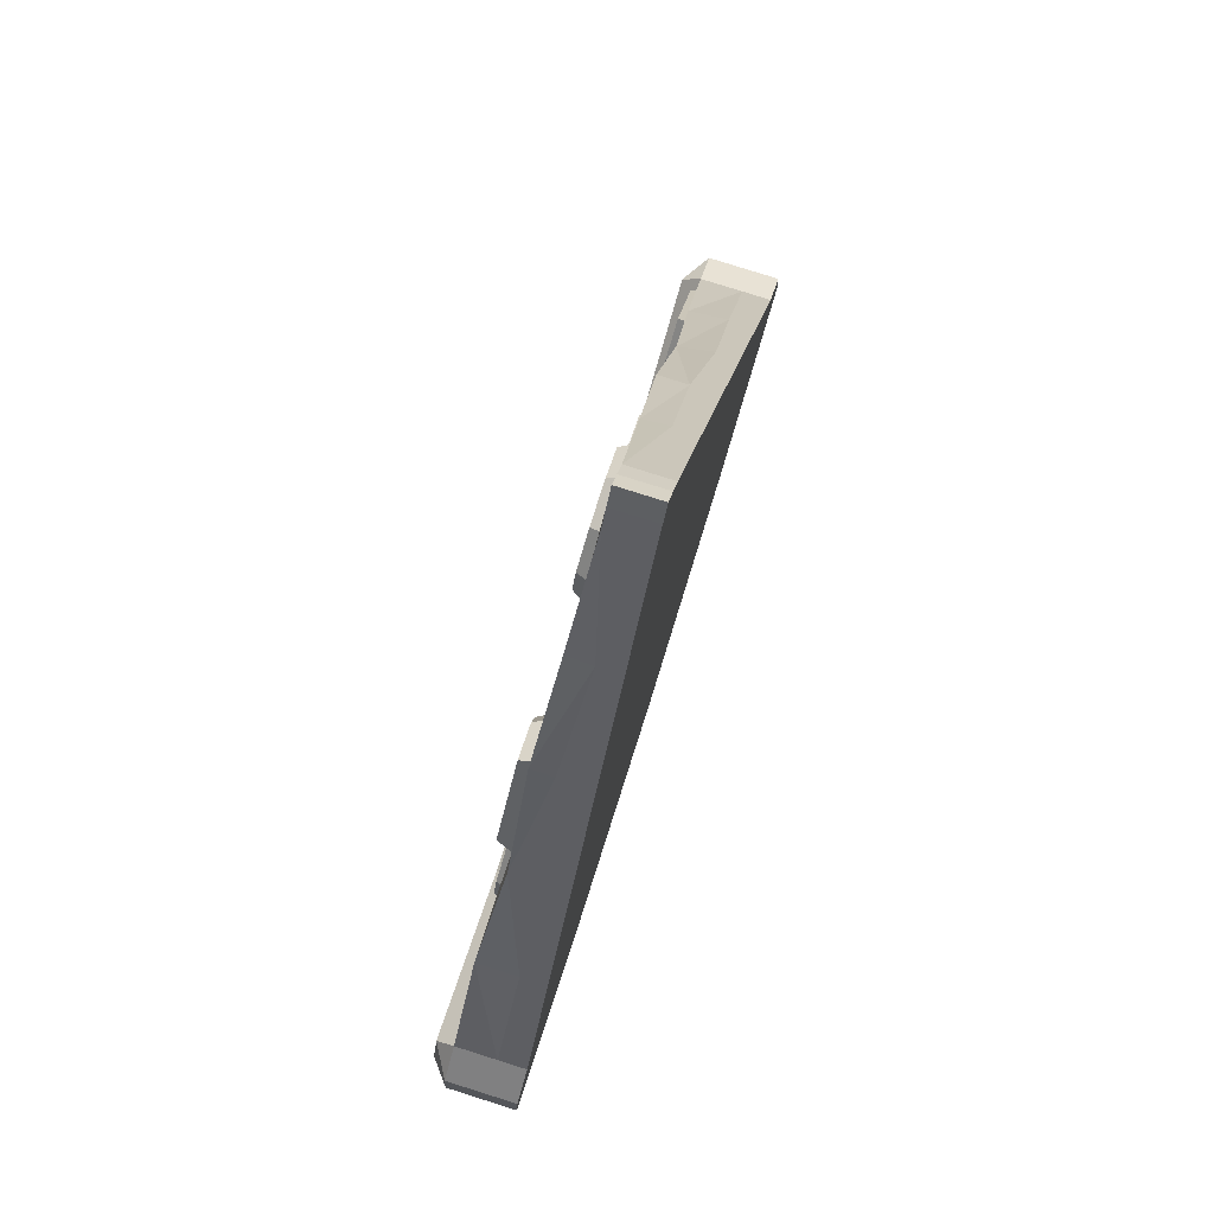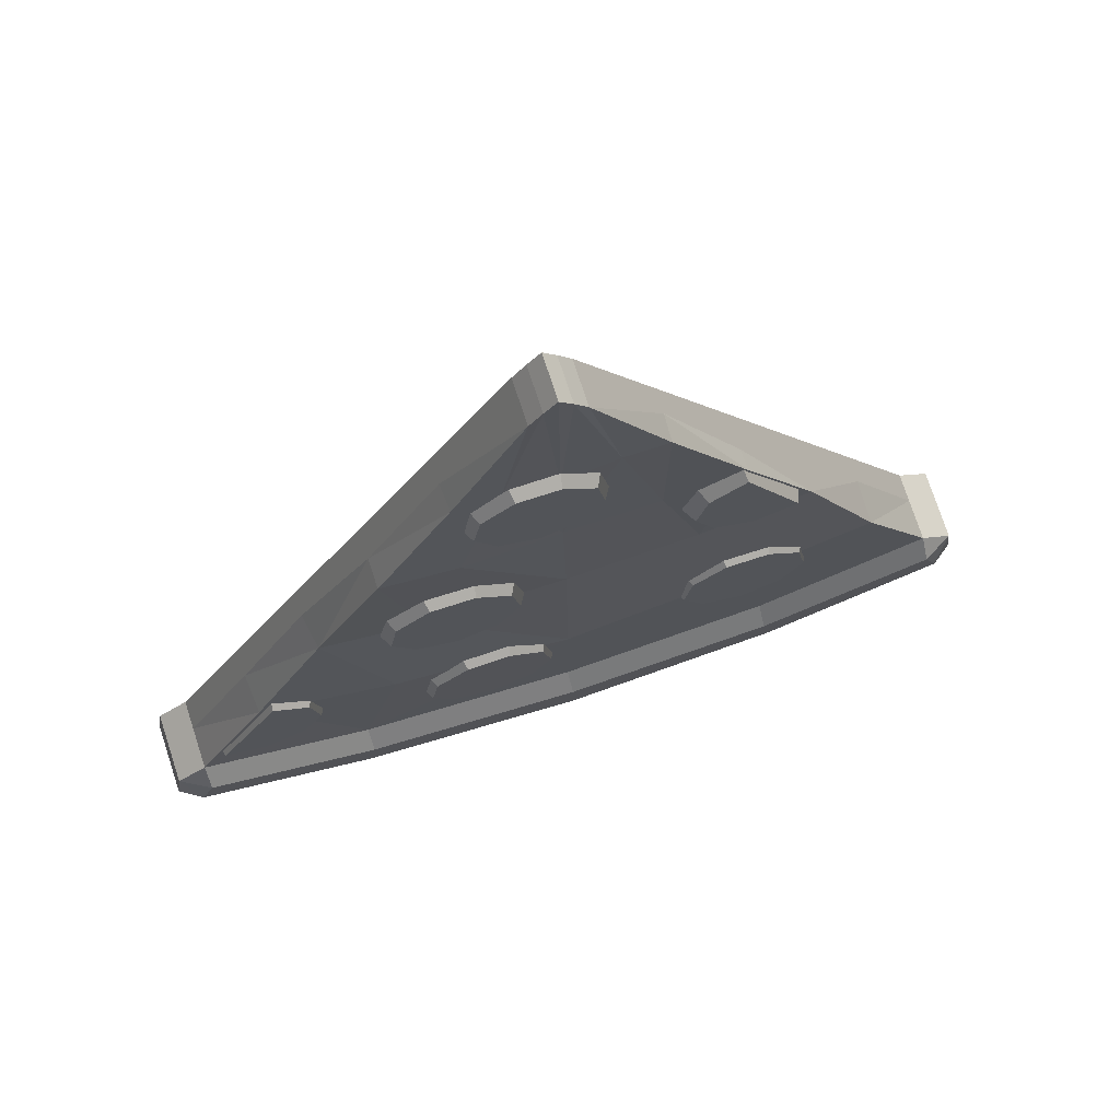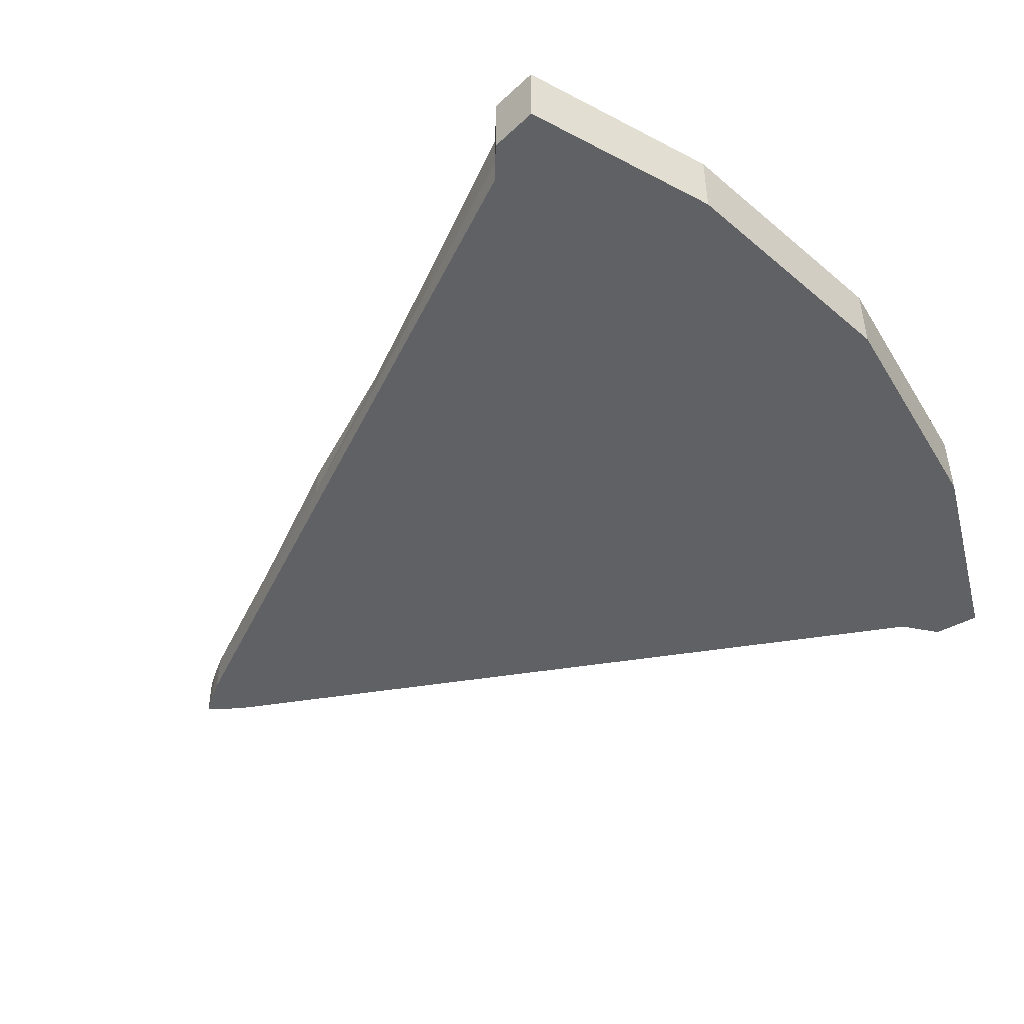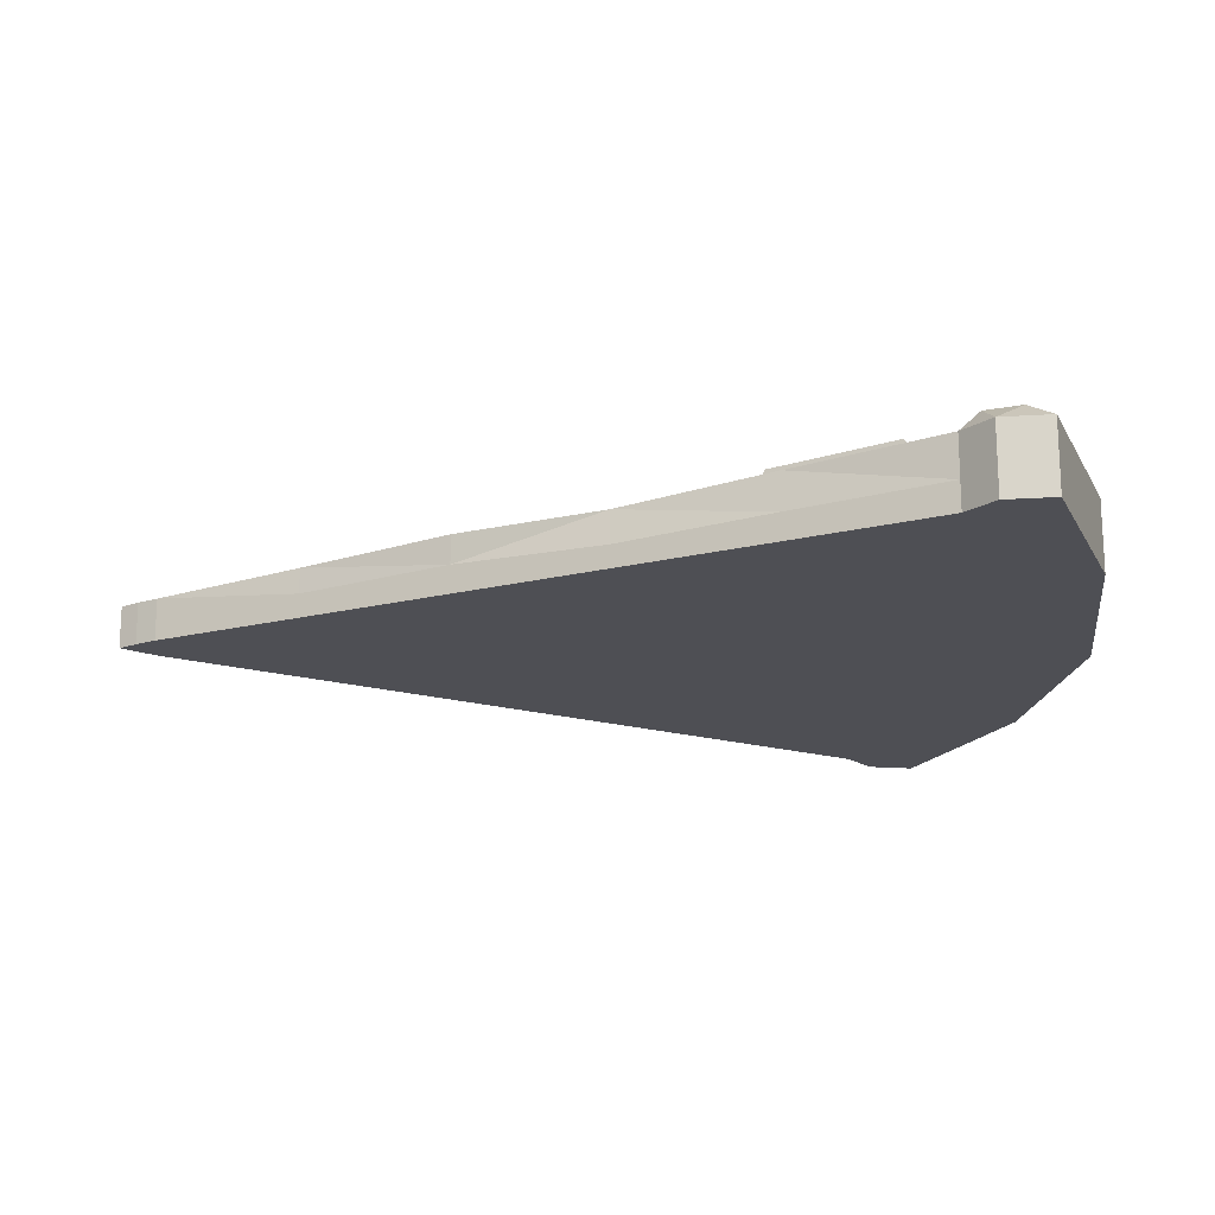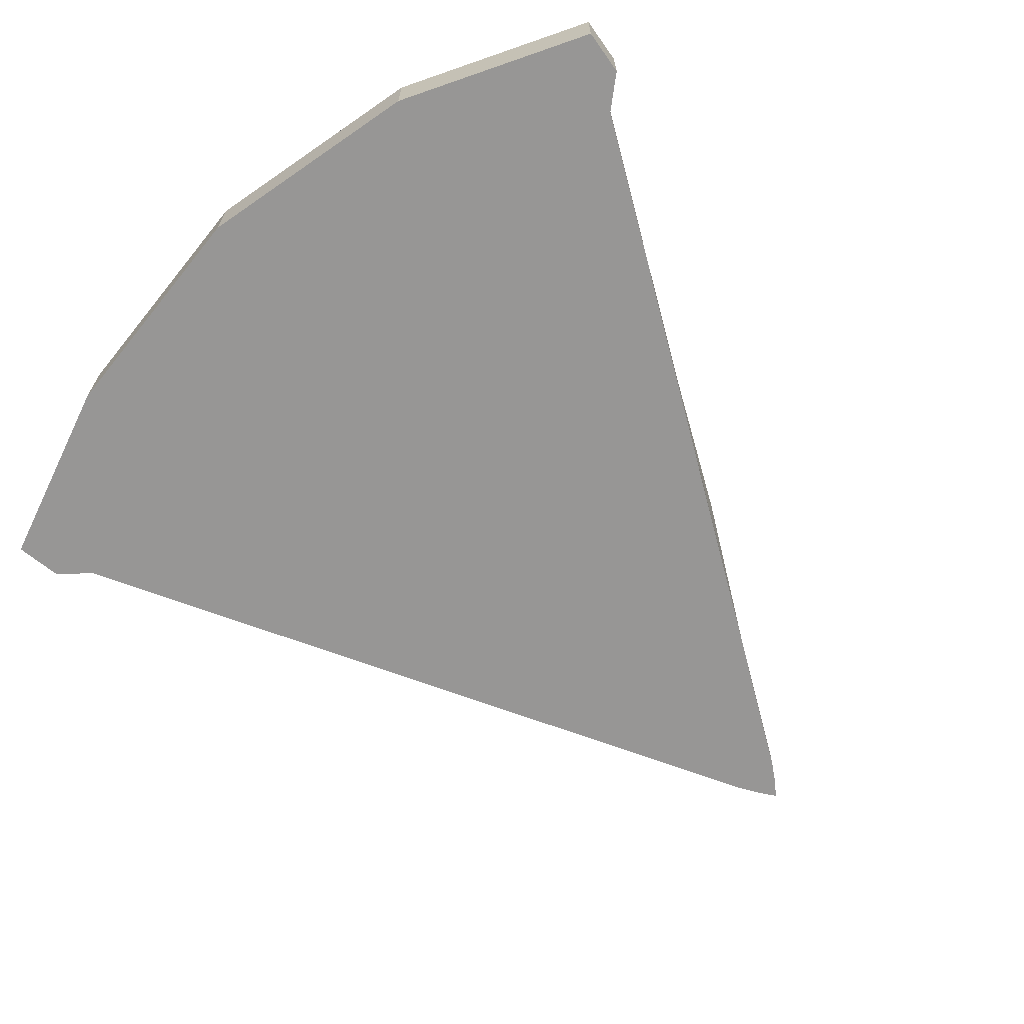
<metadata>
{"format":"obj","ext":"obj","renderer":"f3d","projection":"perspective","resolution":1024,"background":"white","views":[{"elev":79.3,"azim":-72.5,"up":"+Z"},{"elev":75.4,"azim":161.9,"up":"+Z"},{"elev":-47.7,"azim":127.5,"up":"+Y"},{"elev":-18.3,"azim":88.4,"up":"+Y"},{"elev":-67.8,"azim":-137.8,"up":"+Y"}]}
</metadata>
<code>
o Pizza_Burned_Cube.046
v -0.5359 0.001998 -0.9901
v -0.5359 0.09164 -0.9901
v -0.5359 0.03833 -0.9901
v 0.5359 0.001998 -0.9901
v 0.5359 0.09164 -0.9901
v 0.5359 0.03833 -0.9901
v -0 0.09164 -1.132
v -0 0.001998 -1.132
v 1e-06 0.03833 -1.132
v 0.03122 0.001998 -0.01434
v -0.03122 0.001998 -0.01434
v 0 0.001998 0.03218
v -0.03122 0.05423 -0.01434
v 0.03122 0.05423 -0.01434
v 0 0.05423 0.03218
v -0.03122 0.03132 -0.01434
v 0.03122 0.03132 -0.01434
v 0 0.03132 0.03218
v -0.4879 0.001998 -0.8972
v -0.4879 0.03833 -0.8972
v 0.4879 0.001998 -0.8972
v -0 0.001998 -1.023
v 0.4879 0.03833 -0.8972
v 0.4879 0.09164 -0.8972
v -0.4879 0.09164 -0.8972
v -0 0.09164 -1.023
v -0 0.1148 -1.106
v 0.505 0.1148 -0.9649
v -0.505 0.1148 -0.9649
v -0.4879 0.1148 -0.9225
v 0.4879 0.1148 -0.9225
v -0 0.1148 -1.048
v -0.2932 0.001998 -1.093
v -0.2932 0.09164 -1.093
v -0.2932 0.03833 -1.093
v -0.01561 0.001998 0.01033
v -0.01561 0.05423 0.01033
v -0.01561 0.03132 0.01033
v -0.2692 0.001998 -0.9922
v -0.2692 0.09164 -0.9922
v -0.2778 0.1148 -1.068
v -0.2692 0.1148 -1.017
v 0.3002 0.09164 -1.085
v 0.3002 0.03833 -1.085
v 0.3002 0.001998 -1.085
v 0.01561 0.001998 0.01033
v 0.01561 0.05423 0.01033
v 0.01561 0.03132 0.01033
v 0.2762 0.001998 -0.9838
v 0.2762 0.09164 -0.9838
v 0.2848 0.1148 -1.059
v 0.2762 0.1148 -1.009
v -0.5288 0.03833 -0.9315
v -0 0.001998 -1.077
v -0.5288 0.09164 -0.9315
v -0.5288 0.001998 -0.9315
v 0.5265 0.001998 -0.9291
v 0.5265 0.03833 -0.9291
v 0.5265 0.09164 -0.9291
v -0.4965 0.1148 -0.9437
v 0.4965 0.1148 -0.9437
v -0 0.1148 -1.077
v -0.2735 0.1148 -1.043
v -0.2812 0.001998 -1.043
v 0.2805 0.1148 -1.034
v 0.2882 0.001998 -1.034
v -0.3966 0.001998 -0.7207
v -0.3052 0.001998 -0.5441
v -0.2139 0.001998 -0.3675
v -0.1226 0.001998 -0.1909
v 0.3966 0.001998 -0.7207
v 0.3052 0.001998 -0.5441
v 0.2139 0.001998 -0.3675
v 0.1226 0.001998 -0.1909
v 0.3966 0.03511 -0.7207
v 0.3052 0.0298 -0.5441
v 0.2139 0.03666 -0.3675
v 0.1226 0.03132 -0.1909
v 0.393 0.08374 -0.7233
v 0.298 0.07318 -0.5441
v 0.2139 0.07277 -0.3675
v 0.1202 0.06358 -0.1907
v -0 0.09108 -0.8273
v -0.002079 0.07624 -0.5758
v -0 0.069 -0.3898
v 0.000971 0.06358 -0.2073
v -0.1226 0.03132 -0.1909
v -0.2139 0.04497 -0.3675
v -0.3052 0.03159 -0.5441
v -0.3966 0.03499 -0.7207
v -0 0.001998 -0.1788
v -0 0.001998 -0.3898
v -0 0.001998 -0.6007
v -0 0.001998 -0.8117
v -0.1208 0.06358 -0.1909
v -0.2139 0.07318 -0.3593
v -0.3052 0.07244 -0.5441
v -0.3966 0.08831 -0.729
v -0.06633 0.06358 -0.1902
v -0.117 0.06846 -0.3907
v -0.1678 0.07381 -0.5736
v -0.2185 0.09005 -0.7852
v -0.2185 0.001998 -0.7917
v -0.1678 0.001998 -0.5912
v -0.117 0.001998 -0.3907
v -0.06633 0.001998 -0.1902
v 0.06773 0.001998 -0.1885
v 0.1199 0.001998 -0.3873
v 0.172 0.001998 -0.5861
v 0.2241 0.001998 -0.785
v 0.2241 0.08828 -0.785
v 0.172 0.07292 -0.5861
v 0.1199 0.07315 -0.3873
v 0.06773 0.06358 -0.2056
v -0.1757 0.09093 -0.4952
v -0.2261 0.0919 -0.5176
v 0.1144 0.05957 -0.2729
v 0.02982 0.06267 -0.3446
v -0.1516 0.089 -0.4456
v -0.2095 0.08587 -0.3598
v -0.1649 0.087 -0.3922
v 0.08518 0.06164 -0.3242
v -0.01818 0.08194 -0.3155
v 0.0584 0.08978 -0.5793
v 0.06768 0.08769 -0.525
v 0.08623 0.09144 -0.6269
v -0.03532 0.07847 -0.2214
v -0.04389 0.08041 -0.2716
v -0.2791 0.09144 -0.5024
v -0.1668 0.06947 -0.5045
v -0.2252 0.07058 -0.5305
v 0.003518 0.07705 -0.1885
v 0.09365 0.07784 -0.2207
v -0.1388 0.06723 -0.4471
v -0.206 0.0636 -0.3476
v -0.1543 0.06491 -0.3852
v 0.05445 0.0768 -0.1882
v 0.1028 0.07969 -0.2708
v 0.1981 0.06947 -0.6362
v 0.1382 0.07058 -0.6584
v 0.2297 0.06723 -0.5807
v 0.02978 0.08236 -0.3327
v 0.07754 0.08147 -0.315
v -0.2866 0.07006 -0.5129
v 0.05841 0.05623 -0.1772
v 0.1038 0.05743 -0.2149
v -0.000612 0.05652 -0.1775
v -0.05555 0.06041 -0.2738
v -0.04562 0.05817 -0.2157
v -0.02576 0.06219 -0.3247
v 0.1097 0.08614 -0.4894
v 0.2073 0.087 -0.5242
v 0.1648 0.08587 -0.4891
v 0.2171 0.089 -0.5784
v 0.1381 0.0919 -0.6454
v 0.1898 0.09093 -0.6263
v 0.1691 0.0636 -0.4771
v 0.2183 0.06491 -0.5179
v 0.1052 0.06392 -0.4775
v 0.04578 0.06813 -0.5817
v 0.05653 0.06571 -0.5188
v 0.07803 0.07006 -0.6368
v -0.3108 0.09582 -0.7976
v -0.3015 0.09373 -0.7433
v -0.283 0.09748 -0.8452
v -0.1711 0.07551 -0.8545
v -0.231 0.07663 -0.8767
v -0.1395 0.07327 -0.7991
v -0.2595 0.09219 -0.7077
v -0.1619 0.09304 -0.7426
v -0.2044 0.09191 -0.7074
v -0.1521 0.09504 -0.7968
v -0.2311 0.09794 -0.8638
v -0.1794 0.09697 -0.8447
v -0.2001 0.06965 -0.6955
v -0.1509 0.07095 -0.7363
v -0.264 0.06996 -0.6958
v -0.3234 0.07417 -0.8001
v -0.3127 0.07175 -0.7371
v -0.2912 0.0761 -0.8552
v 0.02529 0.09927 -0.8736
v 0.03564 0.09862 -0.8194
v 0.05217 0.1001 -0.9217
v 0.1641 0.07925 -0.9327
v 0.1038 0.0791 -0.9537
v 0.1968 0.07875 -0.8778
v 0.07837 0.09846 -0.7846
v 0.1752 0.09964 -0.8214
v 0.1335 0.09887 -0.7854
v 0.184 0.1004 -0.8758
v 0.1037 0.1007 -0.9413
v 0.1558 0.1008 -0.9232
v 0.1383 0.07695 -0.773
v 0.1866 0.07785 -0.8148
v 0.07441 0.07649 -0.7721
v 0.01289 0.07742 -0.8752
v 0.02488 0.07667 -0.8125
v 0.04404 0.07838 -0.931
v 0.3238 0.0947 -0.7971
v 0.3338 0.09254 -0.7429
v 0.351 0.09646 -0.845
v 0.4546 0.0961 -0.8459
v 0.4026 0.09702 -0.8643
v 0.3763 0.09101 -0.7079
v 0.3116 0.07308 -0.8005
v 0.3232 0.07058 -0.7377
v 0.3431 0.07512 -0.8561
v 0.4632 0.0747 -0.857
v 0.403 0.07577 -0.8784
v 0.3725 0.0688 -0.6971
f 35 7 9
f 55 3 53
f 78 10 74
f 55 30 60
f 35 8 33
f 54 45 66
f 91 36 106
f 44 5 6
f 44 4 45
f 48 12 46
f 53 1 56
f 36 16 11
f 90 19 67
f 64 22 39
f 94 49 110
f 58 21 57
f 59 23 58
f 34 29 41
f 62 41 63
f 65 32 52
f 50 31 52
f 26 42 40
f 59 28 61
f 7 51 43
f 40 30 25
f 63 29 60
f 7 41 27
f 64 19 56
f 12 38 36
f 106 11 70
f 3 33 1
f 3 34 35
f 43 28 5
f 26 52 32
f 61 52 31
f 110 21 71
f 17 46 10
f 9 45 8
f 9 43 44
f 66 4 57
f 21 66 57
f 28 65 61
f 1 64 56
f 42 60 30
f 59 31 24
f 51 62 65
f 32 63 42
f 5 58 6
f 6 57 4
f 33 54 64
f 20 56 19
f 22 66 49
f 55 29 2
f 25 53 20
f 10 107 74
f 74 108 73
f 73 109 72
f 72 110 71
f 19 103 67
f 103 68 67
f 104 69 68
f 105 70 69
f 46 91 107
f 107 92 108
f 108 93 109
f 109 94 110
f 16 70 11
f 87 69 70
f 69 89 68
f 89 67 68
f 22 103 39
f 94 104 103
f 93 105 104
f 92 106 105
f 21 75 71
f 71 76 72
f 76 73 72
f 73 78 74
f 35 34 7
f 55 2 3
f 78 17 10
f 55 25 30
f 35 9 8
f 54 8 45
f 91 12 36
f 44 43 5
f 44 6 4
f 48 18 12
f 53 3 1
f 36 38 16
f 90 20 19
f 64 54 22
f 94 22 49
f 58 23 21
f 59 24 23
f 34 2 29
f 62 27 41
f 65 62 32
f 50 24 31
f 26 32 42
f 59 5 28
f 7 27 51
f 40 42 30
f 63 41 29
f 7 34 41
f 64 39 19
f 12 18 38
f 106 36 11
f 3 35 33
f 3 2 34
f 43 51 28
f 26 50 52
f 61 65 52
f 110 49 21
f 17 48 46
f 9 44 45
f 9 7 43
f 66 45 4
f 21 49 66
f 28 51 65
f 1 33 64
f 42 63 60
f 59 61 31
f 51 27 62
f 32 62 63
f 5 59 58
f 6 58 57
f 33 8 54
f 20 53 56
f 22 54 66
f 55 60 29
f 25 55 53
f 10 46 107
f 74 107 108
f 73 108 109
f 72 109 110
f 19 39 103
f 103 104 68
f 104 105 69
f 105 106 70
f 46 12 91
f 107 91 92
f 108 92 93
f 109 93 94
f 16 87 70
f 87 88 69
f 69 88 89
f 89 90 67
f 22 94 103
f 94 93 104
f 93 92 105
f 92 91 106
f 21 23 75
f 71 75 76
f 76 77 73
f 73 77 78
f 86 47 114
f 78 14 17
f 47 18 48
f 37 16 38
f 83 40 102
f 98 20 90
f 98 40 25
f 15 38 18
f 14 48 17
f 114 14 82
f 50 79 24
f 111 80 79
f 112 81 80
f 113 82 81
f 13 99 95
f 95 100 96
f 96 101 97
f 97 102 98
f 13 87 16
f 87 96 88
f 88 97 89
f 97 90 89
f 37 86 99
f 99 85 100
f 100 84 101
f 101 83 102
f 23 79 75
f 75 80 76
f 80 77 76
f 77 82 78
f 50 83 111
f 83 112 111
f 84 113 112
f 85 114 113
f 86 15 47
f 78 82 14
f 47 15 18
f 37 13 16
f 83 26 40
f 98 25 20
f 98 102 40
f 15 37 38
f 14 47 48
f 114 47 14
f 50 111 79
f 111 112 80
f 112 113 81
f 113 114 82
f 13 37 99
f 95 99 100
f 96 100 101
f 97 101 102
f 13 95 87
f 87 95 96
f 88 96 97
f 97 98 90
f 37 15 86
f 99 86 85
f 100 85 84
f 101 84 83
f 23 24 79
f 75 79 80
f 80 81 77
f 77 81 82
f 50 26 83
f 83 84 112
f 84 85 113
f 85 86 114
f 116 120 119
f 144 120 129
f 120 136 121
f 159 153 151
f 134 121 136
f 122 138 117
f 148 127 128
f 130 119 134
f 152 154 155
f 160 125 124
f 131 129 116
f 115 131 116
f 128 132 133
f 147 137 132
f 118 117 149
f 117 133 146
f 137 146 133
f 139 154 141
f 150 128 123
f 118 123 142
f 143 118 142
f 132 149 147
f 162 140 141
f 135 144 131
f 141 152 158
f 153 158 152
f 162 124 126
f 140 126 155
f 156 140 155
f 151 161 159
f 177 171 169
f 163 169 170
f 178 164 163
f 166 172 168
f 167 168 179
f 168 170 176
f 171 176 170
f 180 163 165
f 167 165 173
f 174 167 173
f 169 179 177
f 195 189 187
f 181 187 188
f 196 182 181
f 184 190 186
f 185 186 197
f 186 188 194
f 189 194 188
f 198 181 183
f 185 183 191
f 192 185 191
f 187 197 195
f 203 201 200
f 210 202 204
f 202 209 203
f 207 203 209
f 205 201 207
f 206 204 200
f 199 206 200
f 207 208 206
f 119 115 116
f 116 129 120
f 120 121 119
f 144 135 120
f 120 135 136
f 159 157 153
f 134 119 121
f 122 143 138
f 148 149 127
f 130 115 119
f 154 156 155
f 155 126 124
f 124 125 155
f 125 151 155
f 151 153 155
f 153 152 155
f 160 161 125
f 131 144 129
f 115 130 131
f 138 143 142
f 142 123 128
f 128 127 132
f 132 137 133
f 133 138 142
f 142 128 133
f 147 145 137
f 118 122 117
f 117 146 149
f 146 145 149
f 145 147 149
f 149 148 150
f 150 118 149
f 117 138 133
f 137 145 146
f 139 156 154
f 150 148 128
f 118 150 123
f 143 122 118
f 132 127 149
f 140 139 141
f 141 158 161
f 158 157 161
f 157 159 161
f 161 160 141
f 160 162 141
f 131 130 134
f 134 136 131
f 136 135 131
f 141 154 152
f 153 157 158
f 162 160 124
f 140 162 126
f 156 139 140
f 151 125 161
f 177 175 171
f 172 174 173
f 173 165 163
f 163 164 169
f 169 171 170
f 170 172 173
f 173 163 170
f 178 179 164
f 166 174 172
f 167 166 168
f 168 176 179
f 176 175 179
f 175 177 179
f 179 178 180
f 180 167 179
f 168 172 170
f 171 175 176
f 180 178 163
f 167 180 165
f 174 166 167
f 169 164 179
f 195 193 189
f 190 192 191
f 191 183 181
f 181 182 187
f 187 189 188
f 188 190 191
f 191 181 188
f 196 197 182
f 184 192 190
f 185 184 186
f 186 194 197
f 194 193 197
f 193 195 197
f 197 196 198
f 198 185 197
f 186 190 188
f 189 193 194
f 198 196 181
f 185 198 183
f 192 184 185
f 187 182 197
f 201 199 200
f 200 204 202
f 202 203 200
f 210 208 202
f 202 208 209
f 207 201 203
f 205 199 201
f 206 210 204
f 199 205 206
f 206 205 207
f 207 209 208
f 208 210 206

</code>
